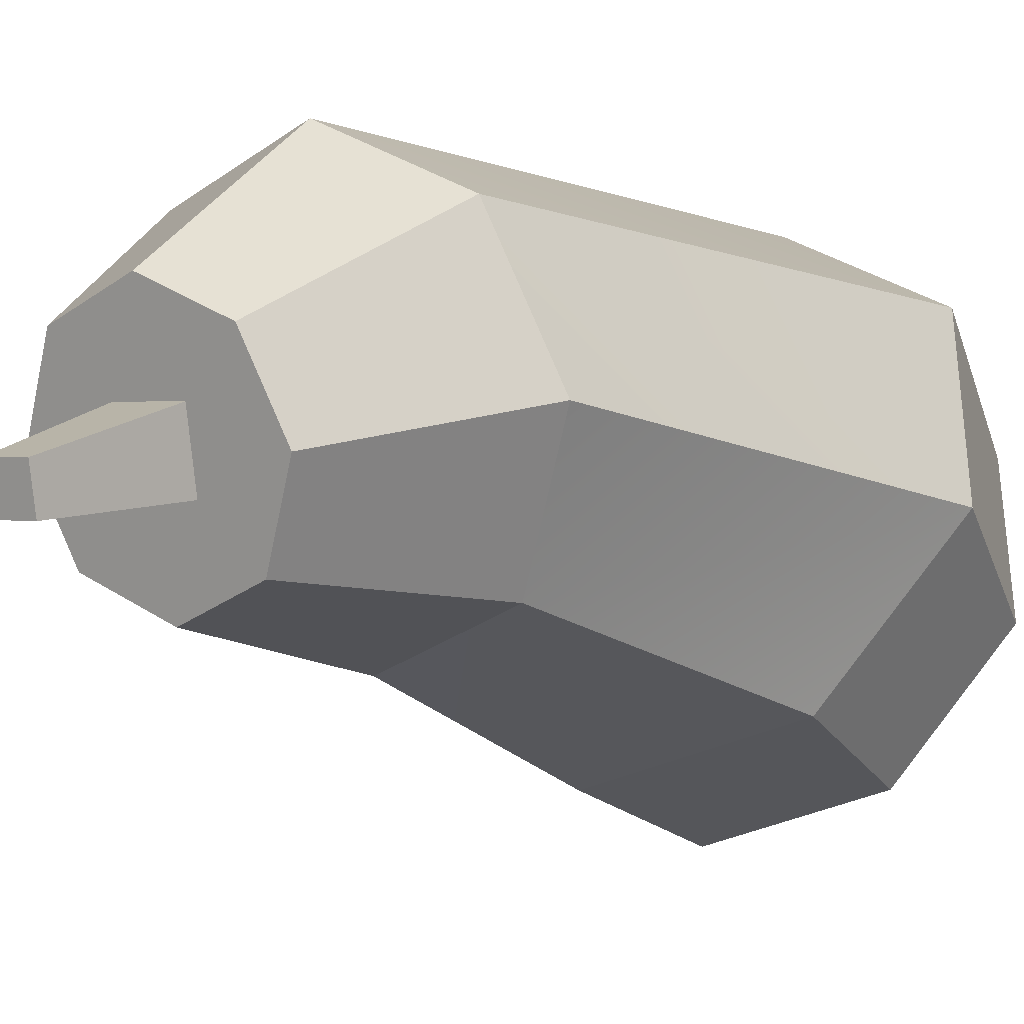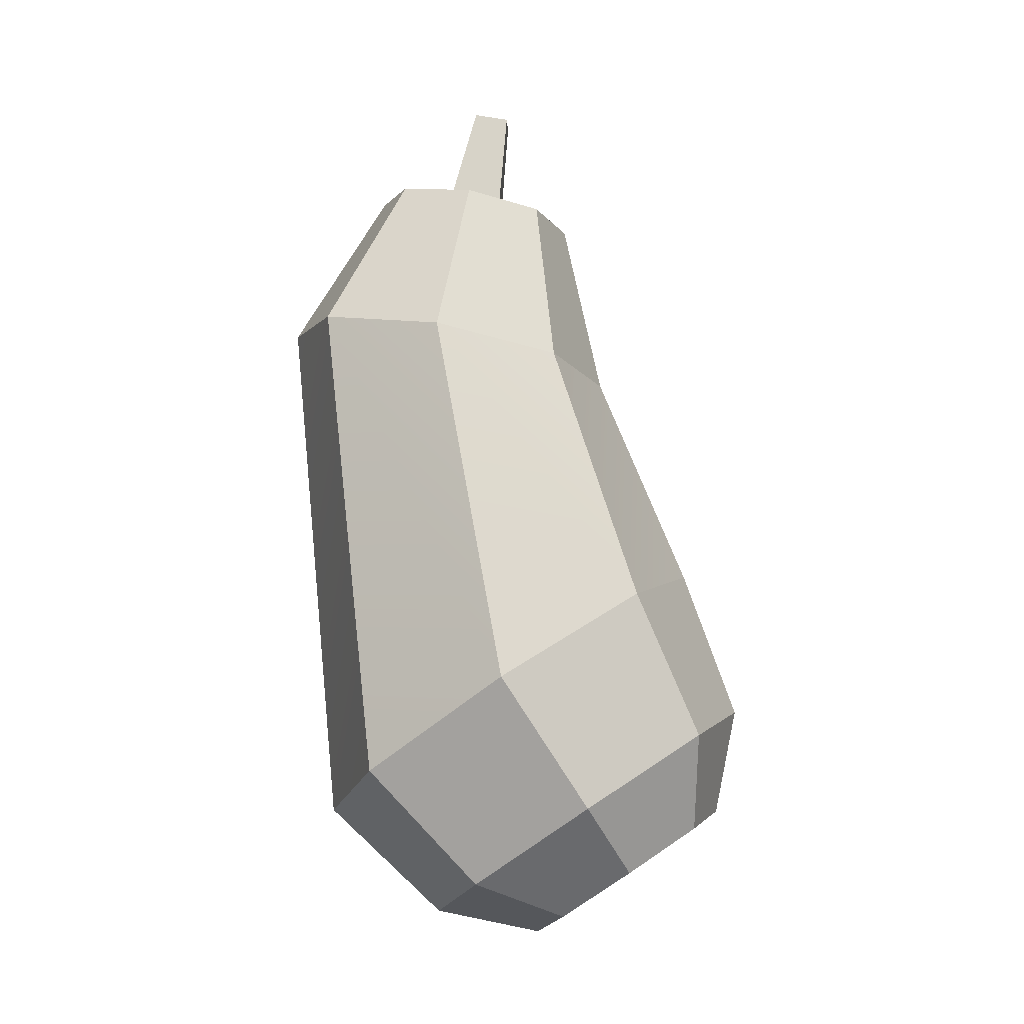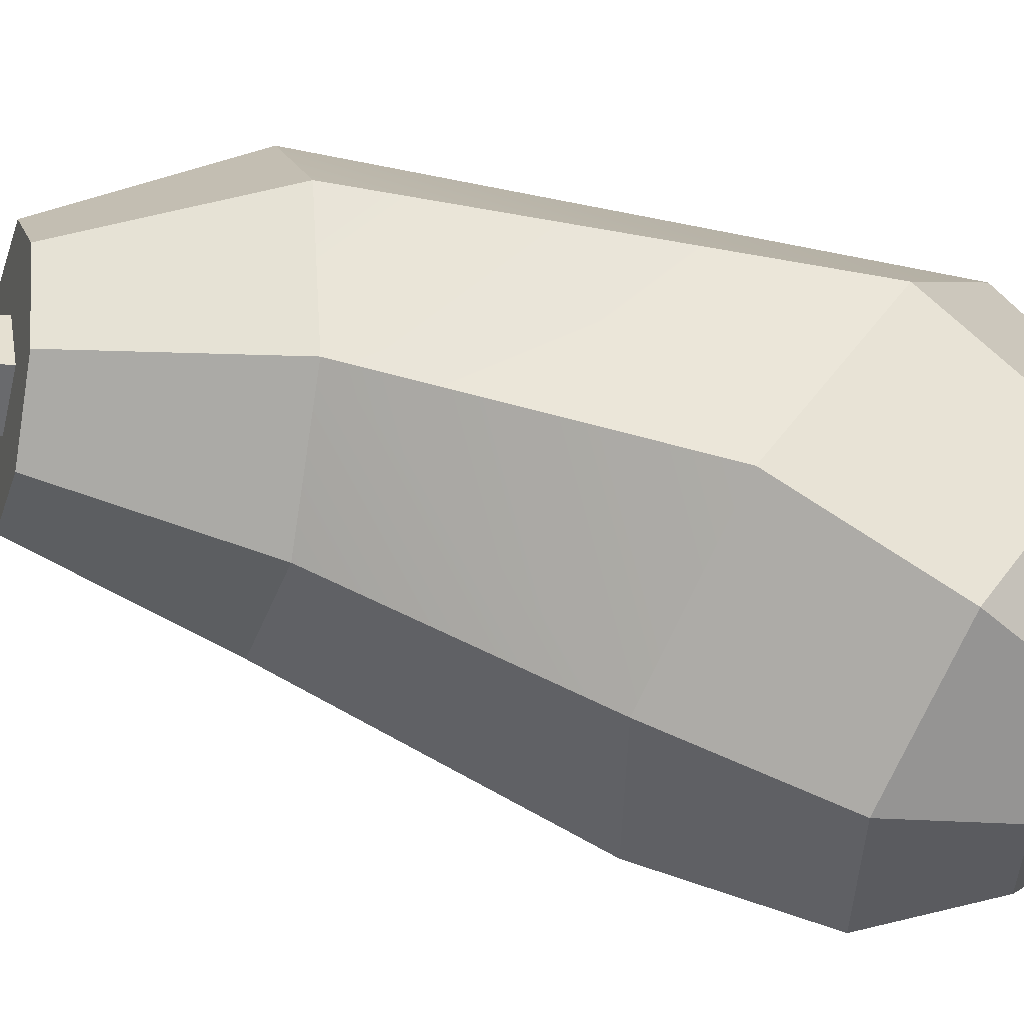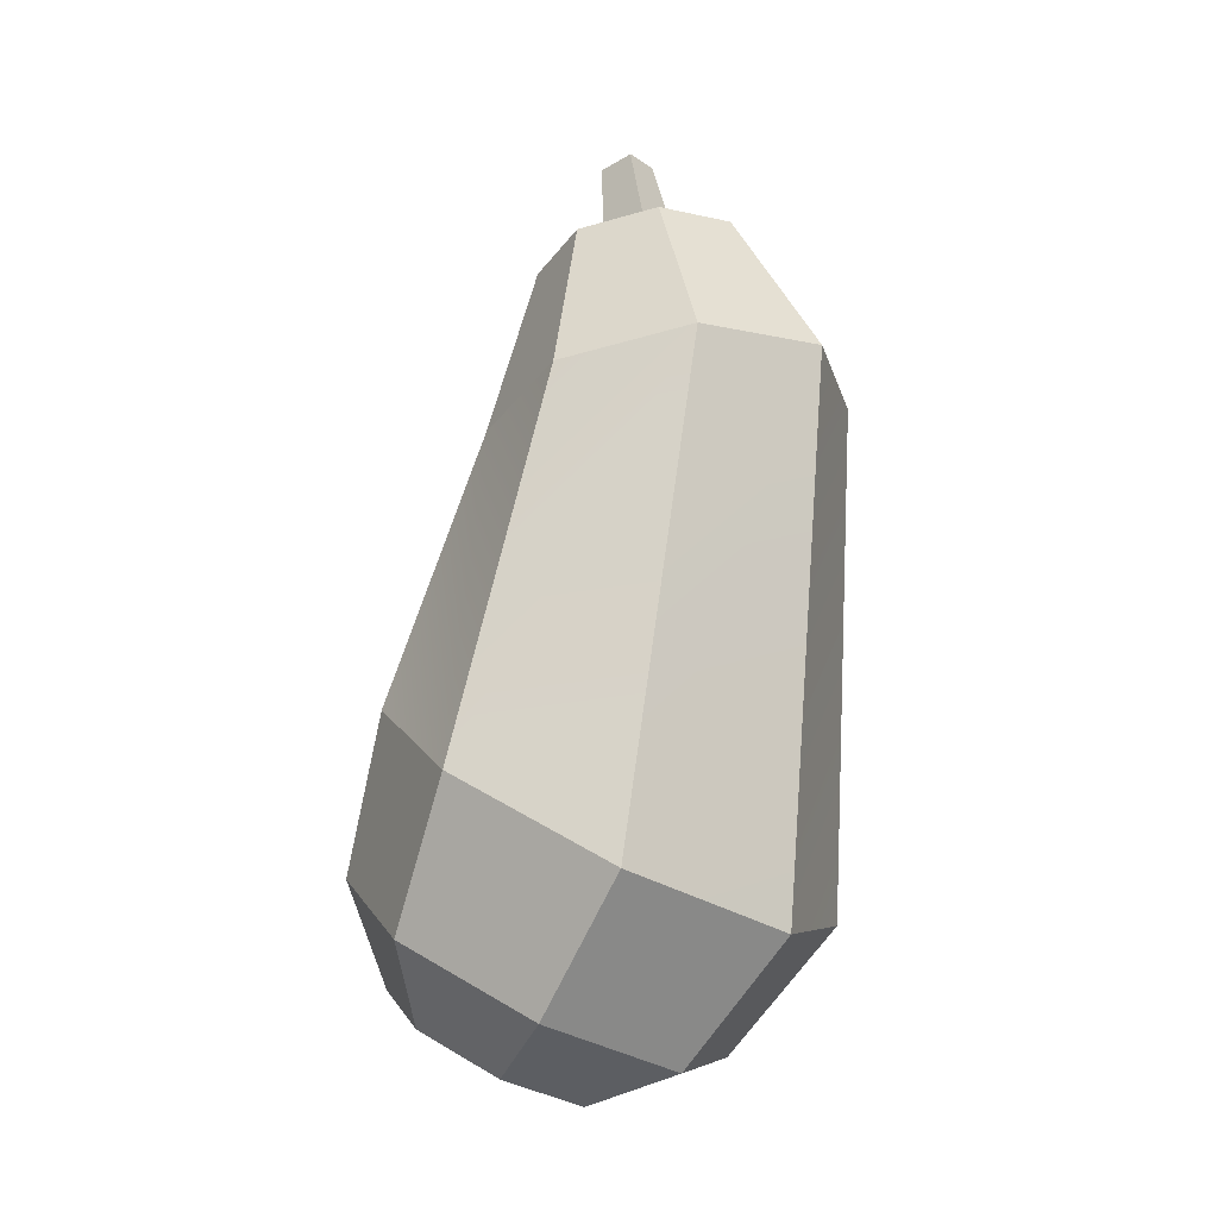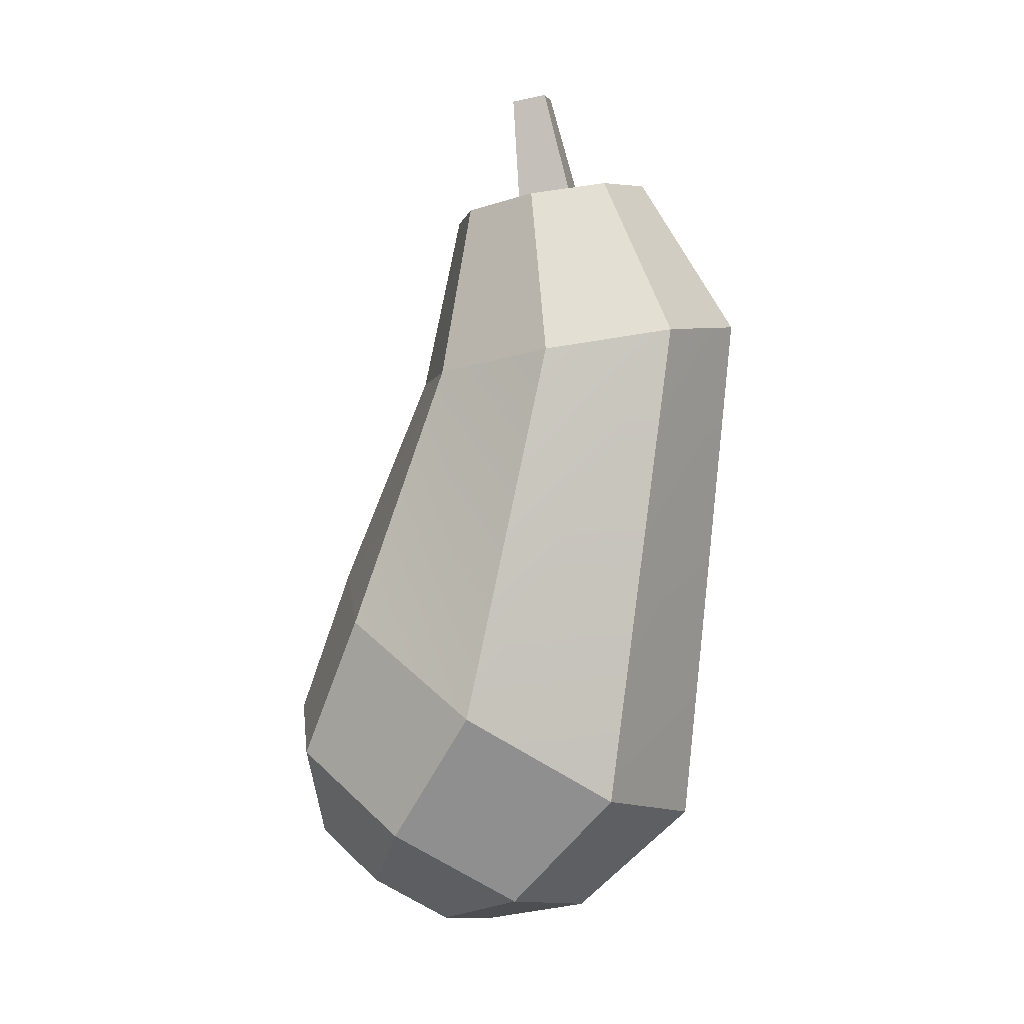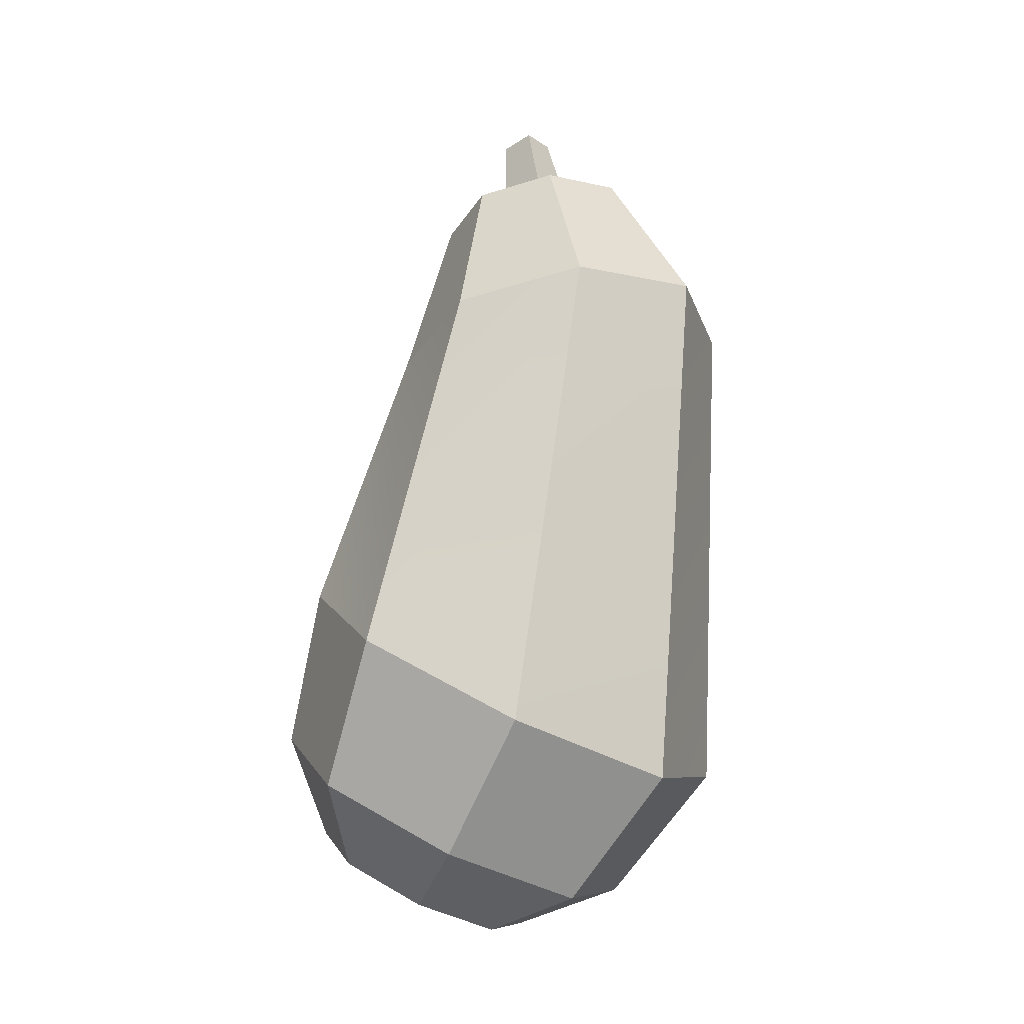
<metadata>
{"format":"obj","ext":"obj","renderer":"f3d","projection":"perspective","resolution":1024,"background":"white","views":[{"elev":1.6,"azim":-142.7,"up":"+Z"},{"elev":-9.3,"azim":92.1,"up":"+Y"},{"elev":-53.8,"azim":-103.5,"up":"+Z"},{"elev":-18.1,"azim":-52.3,"up":"+Y"},{"elev":1.8,"azim":-78.0,"up":"+Y"},{"elev":-20.1,"azim":-50.5,"up":"+Y"}]}
</metadata>
<code>
o eggplant
v -0 0.1037 -0.1078
v 0.07214 0.1531 -0.05919
v 0.06045 0.0899 -0.08687
v -0 0.1696 -0.08414
v -0.06045 0.0899 -0.08687
v -0 0.05647 -0.09795
v -0.03627 0.0482 -0.08541
v -0.03627 0.00827 -0.02485
v 0 0.009566 0.03496
v -0.06045 0.02335 0.01406
v -0 0 -0.0123
v -0.05129 0.02824 -0.05513
v -0.08549 0.05663 -0.03641
v -0.102 0.1134 0.001032
v -0.07214 0.07369 0.06126
v 0.06045 0.02335 0.01406
v 0.03627 0.00827 -0.02485
v 0.102 0.1134 0.001032
v 0.05446 0.2883 0.08556
v 0.07214 0.07369 0.06126
v -0.07214 0.1531 -0.05919
v 0.08549 0.05663 -0.03641
v 0.05129 0.02824 -0.05513
v 0.03627 0.0482 -0.08541
v 0 0.05725 0.0862
v 0 0.2921 0.1078
v -0.05446 0.2883 0.08556
v 0 0.3445 0.0748
v 0.02178 0.3249 0.07727
v 0.03812 0.3409 0.05979
v -0.05446 0.2695 -0.02174
v -0 0.2657 -0.04396
v -0.02178 0.3249 0.07727
v -0.03812 0.3409 0.05979
v -0.03812 0.3278 -0.01532
v -0.02178 0.3068 -0.02635
v -0 0.3251 -0.03088
v 0.05446 0.2695 -0.02174
v -0.07702 0.2789 0.03191
v -0.05259 0.3196 0.04692
v -0.05391 0.3343 0.02223
v 0.02178 0.3068 -0.02635
v 0.03812 0.3278 -0.01532
v 0.07702 0.2789 0.03191
v 0.05391 0.3343 0.02223
v 0.05259 0.3121 0.003997
v -0.05259 0.3121 0.003997
v 0.05259 0.3196 0.04692
v 0.04621 0.3528 0.01901
v 0.03268 0.3472 -0.01318
v -0.04621 0.3528 0.01901
v -0.03268 0.3472 -0.01318
v -0.03268 0.3584 0.0512
v 0.03268 0.3584 0.0512
v 0 0.3608 0.06453
v -0.01268 0.355 0.03149
v 0.01268 0.355 0.03149
v 0.01268 0.3506 0.006521
v -0.01268 0.3506 0.006521
v -0 0.3449 -0.02652
v -0.007858 0.4052 0.01784
v -0.007858 0.4025 0.002359
v 0.007858 0.4025 0.002359
v 0.007858 0.4052 0.01784
f 1 2 3
f 2 1 4
f 5 6 7
f 6 5 1
f 8 9 10
f 9 8 11
f 5 12 13
f 12 5 7
f 14 10 15
f 10 14 13
f 11 16 9
f 16 11 17
f 18 19 20
f 21 13 14
f 13 21 5
f 16 18 20
f 18 16 22
f 23 16 17
f 16 23 22
f 23 3 22
f 3 23 24
f 6 3 24
f 3 6 1
f 12 10 13
f 10 12 8
f 7 8 12
f 8 7 6
f 8 6 11
f 11 6 24
f 11 24 17
f 17 24 23
f 10 25 15
f 25 10 9
f 26 27 15
f 28 26 29
f 26 30 29
f 30 26 19
f 31 32 4
f 28 33 26
f 34 26 33
f 26 34 27
f 21 14 31
f 32 2 4
f 35 36 31
f 37 31 36
f 31 37 32
f 38 2 32
f 14 15 27
f 34 39 27
f 39 34 40
f 39 40 41
f 37 38 32
f 38 37 42
f 43 38 42
f 21 1 5
f 1 21 4
f 2 38 44
f 18 44 19
f 2 44 18
f 38 45 44
f 45 38 46
f 46 38 43
f 19 25 20
f 16 25 9
f 25 16 20
f 41 31 39
f 31 41 47
f 31 47 35
f 26 25 19
f 44 30 19
f 30 44 48
f 48 44 45
f 26 15 25
f 14 27 39
f 22 2 18
f 2 22 3
f 31 14 39
f 31 4 21
f 46 49 45
f 49 46 50
f 50 46 43
f 51 47 41
f 47 51 52
f 47 52 35
f 53 40 34
f 40 53 51
f 40 51 41
f 48 54 30
f 54 48 49
f 49 48 45
f 53 52 51
f 52 53 55
f 52 55 56
f 56 55 57
f 57 55 54
f 57 54 58
f 59 52 56
f 52 59 60
f 60 59 58
f 60 58 50
f 50 58 54
f 50 54 49
f 28 34 33
f 34 28 53
f 53 28 55
f 30 28 29
f 28 30 54
f 28 54 55
f 61 59 56
f 59 61 62
f 37 43 42
f 43 37 60
f 43 60 50
f 62 58 59
f 58 62 63
f 64 56 57
f 56 64 61
f 64 62 61
f 62 64 63
f 35 37 36
f 37 35 60
f 60 35 52
f 58 64 57
f 64 58 63
f 5 13 10
f 10 1 5
f 10 9 1
f 9 3 1
f 9 16 3
f 16 22 3

</code>
